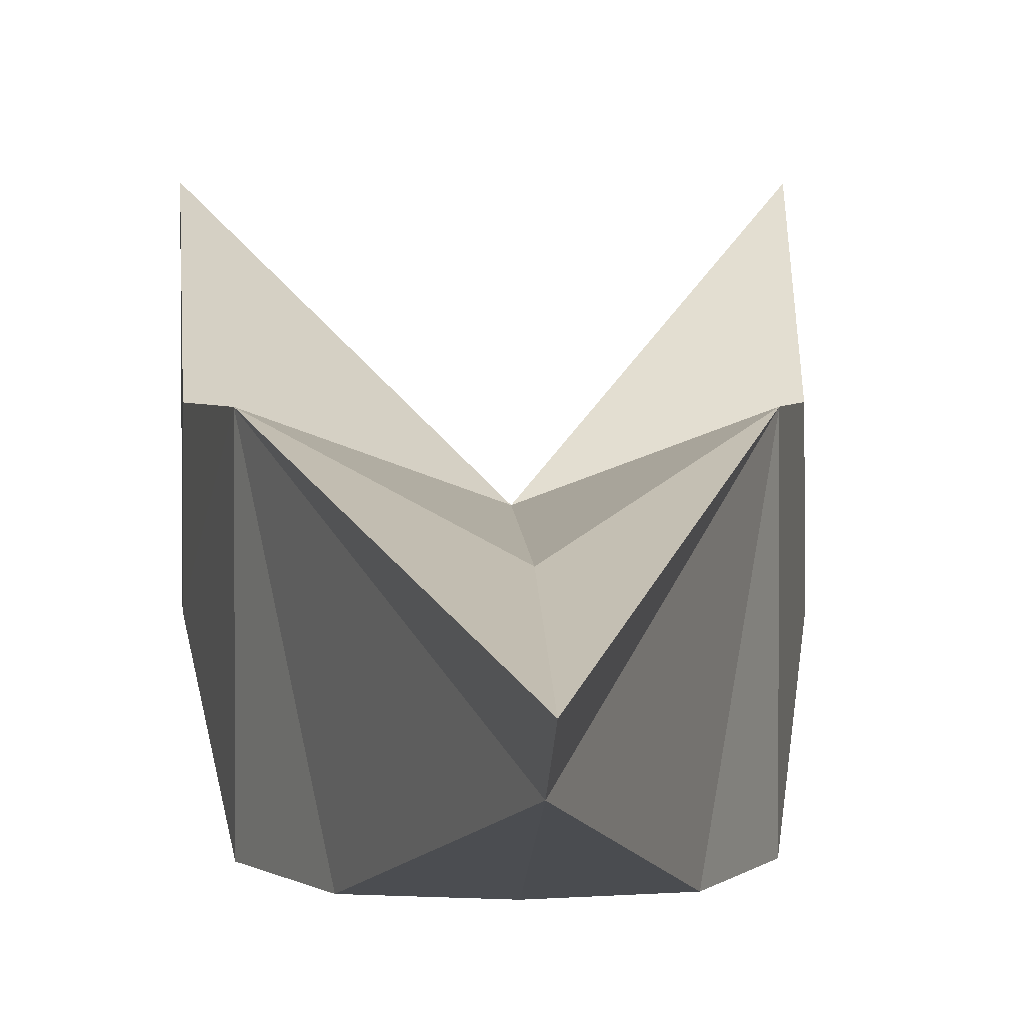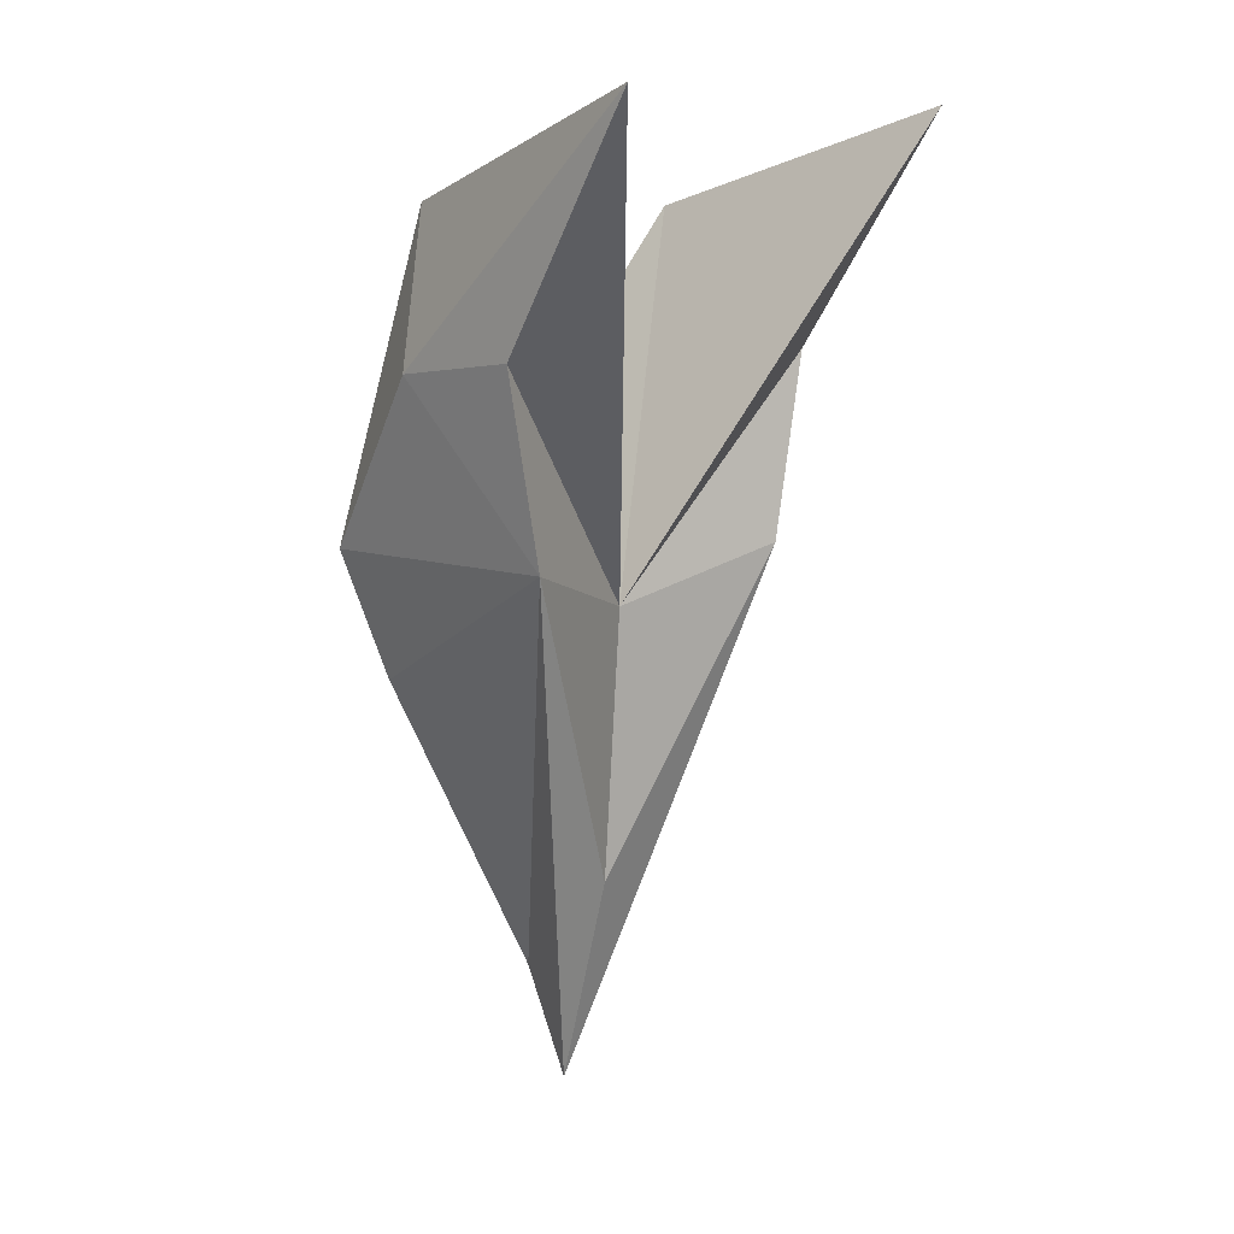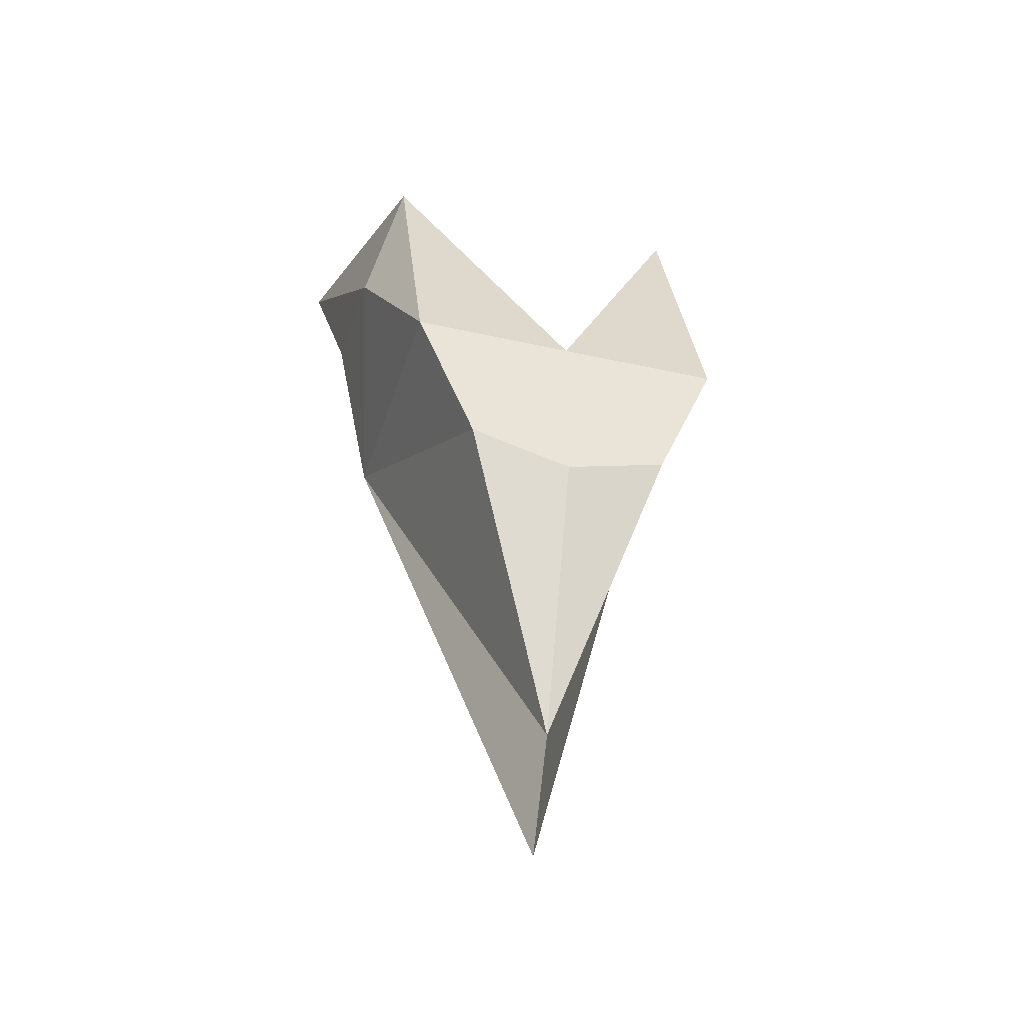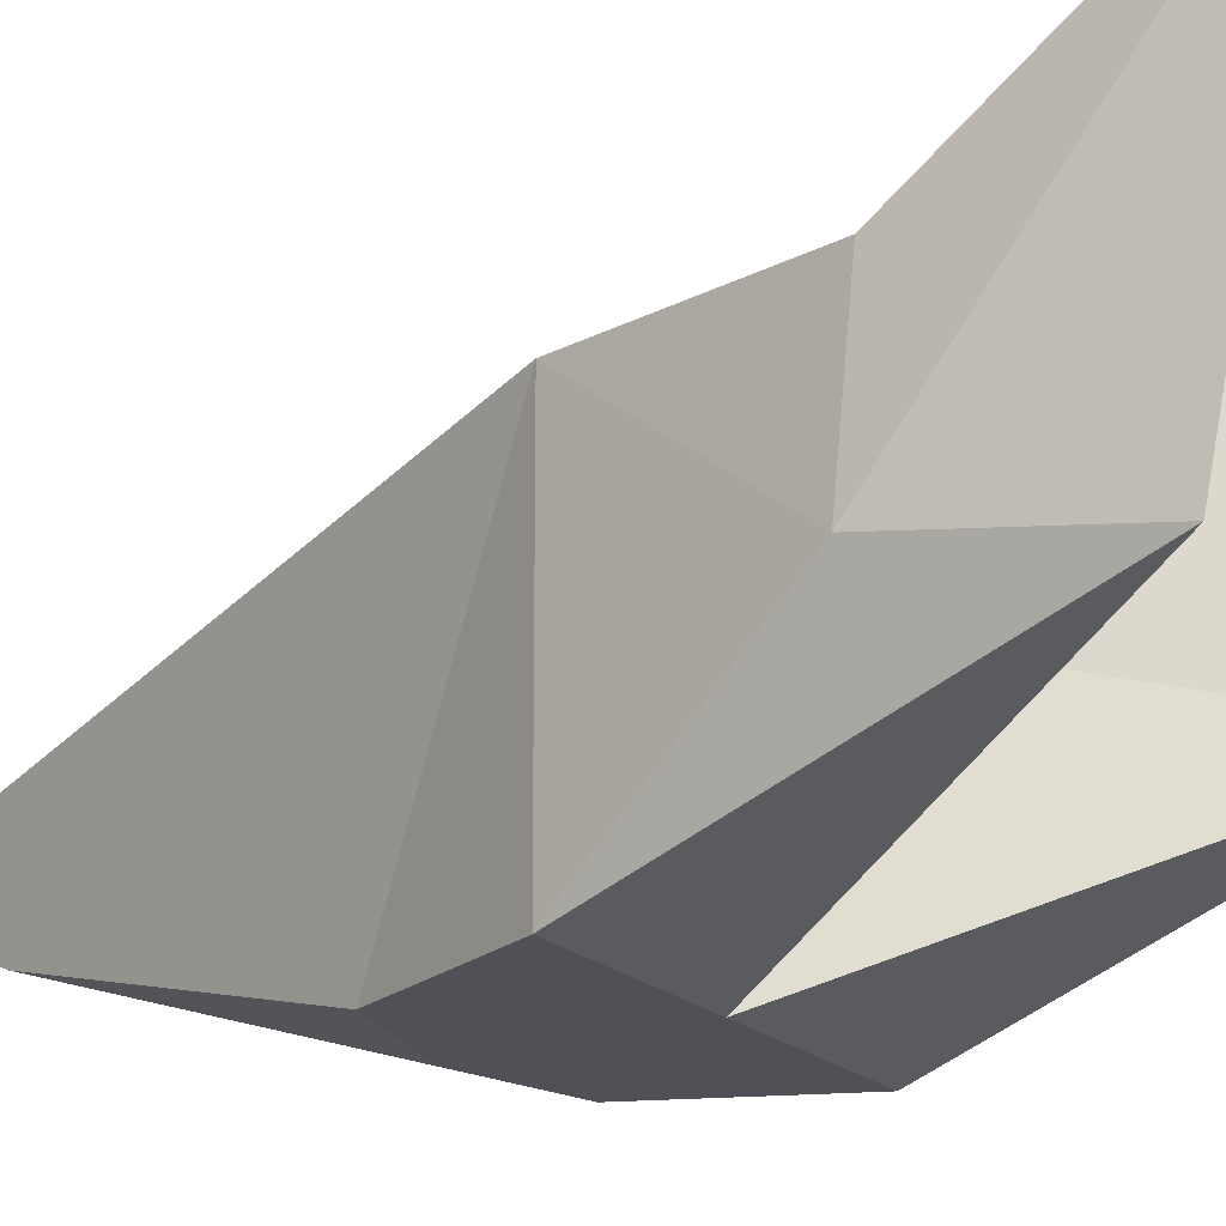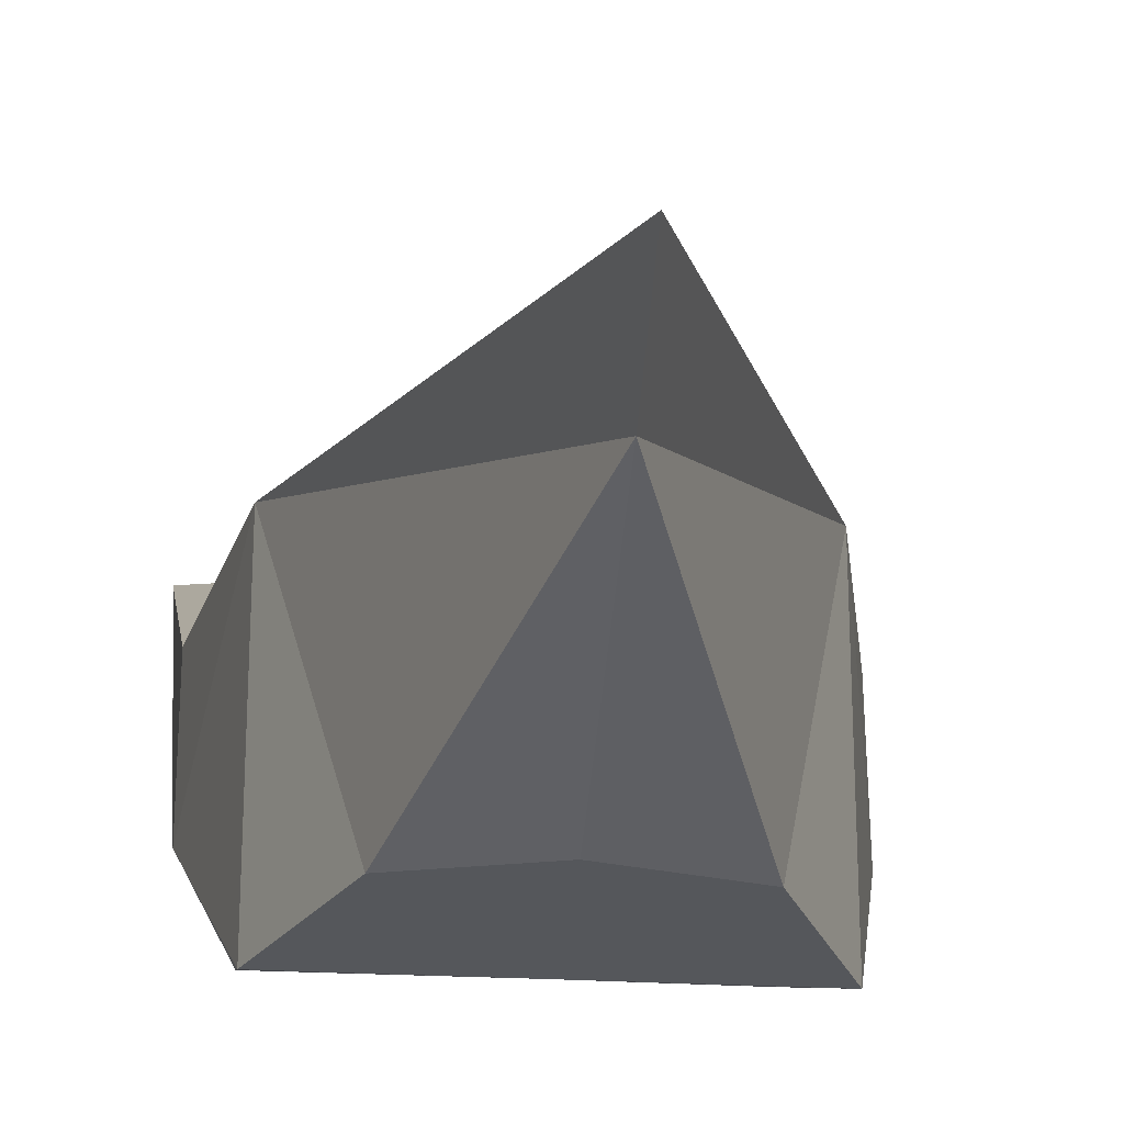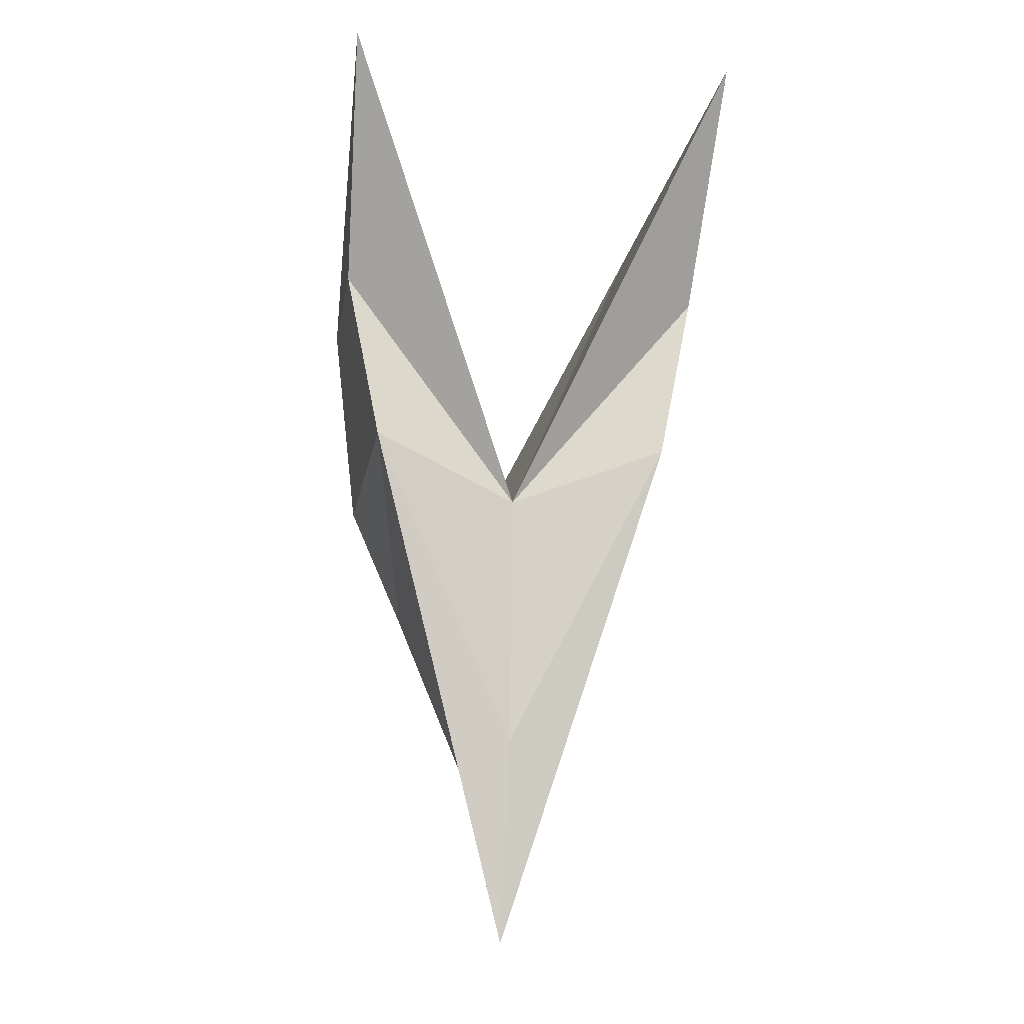
<metadata>
{"format":"obj","ext":"obj","renderer":"f3d","projection":"perspective","resolution":1024,"background":"white","views":[{"elev":2.5,"azim":-2.5,"up":"+Z"},{"elev":9.3,"azim":-46.8,"up":"+Y"},{"elev":-38.2,"azim":163.9,"up":"+Y"},{"elev":-20.3,"azim":122.4,"up":"+Z"},{"elev":-26.6,"azim":-5.0,"up":"+Z"},{"elev":-20.2,"azim":-10.2,"up":"+Y"}]}
</metadata>
<code>
o 立方体
v -0 -5.116 -0.5938
v 2.368 2.051 -0
v 0 -3.853 0.6731
v 2.374 2.219 1.578
v -2.383 2.051 0
v -2.381 2.219 1.578
v 0 -0.6071 0.9086
v -0 -0 -1.635
v 0 -6.373 0
v 1.927 3.853 -0.172
v 2.516 4.908 3.369
v -1.927 3.853 -0.172
v -2.516 4.908 3.369
v 1.927 -0 -1.635
v 1.927 -0 1.578
v -1.927 -0 1.578
v -1.927 -0 -1.635
v -1.217 -1.61 -1.635
v -0 -1.927 -1.635
v 1.217 -1.61 -1.635
f 2 15 14
f 14 10 2
f 11 2 10
f 7 12 13
f 17 12 8
f 15 7 3
f 6 7 13
f 4 2 11
f 16 5 17
f 7 4 11
f 7 10 8
f 8 10 14
f 6 13 5
f 17 5 12
f 5 13 12
f 7 16 3
f 8 20 19
f 20 14 15
f 18 8 19
f 16 17 18
f 9 15 3
f 16 1 9
f 1 18 19
f 3 16 9
f 1 15 9
f 1 19 20
f 2 4 15
f 7 8 12
f 15 4 7
f 16 6 5
f 7 11 10
f 7 6 16
f 8 14 20
f 18 17 8
f 16 18 1
f 1 20 15

</code>
